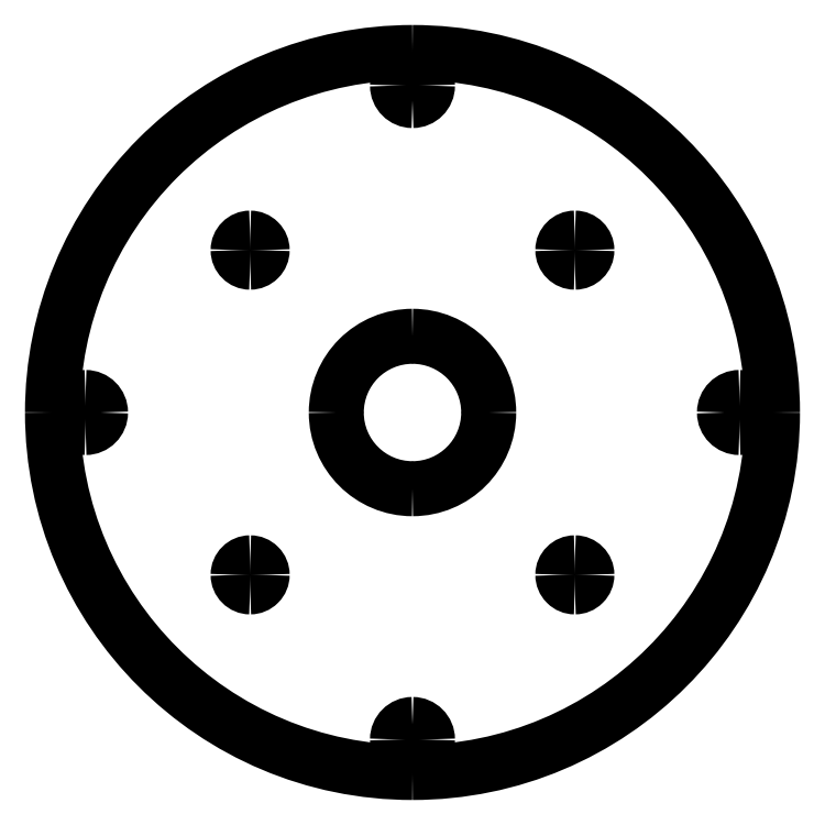
<metadata>
{"format":"dxf","ext":"dxf","renderer":"ezdxf+matplotlib","layout":"modelspace","background":"white","min_lineweight":24,"dpi":150}
</metadata>
<code>
0
SECTION
2
ENTITIES
0
ARC
8
s001-#def-active-grp
10
-23.36
20
14.71
40
60
50
0
51
90
0
ARC
8
s001-#def-active-grp
10
-23.36
20
14.71
40
60
50
90
51
180
0
ARC
8
s001-#def-active-grp
10
-23.36
20
14.71
40
60
50
180
51
-90
0
ARC
8
s001-#def-active-grp
10
-23.36
20
14.71
40
60
50
-90
51
-1.187e-14
0
ARC
8
s001-#def-active-grp
10
-23.36
20
14.71
40
12.7
50
-90
51
-1.603e-14
0
ARC
8
s001-#def-active-grp
10
-23.36
20
14.71
40
12.7
50
-180
51
-90
0
ARC
8
s001-#def-active-grp
10
-23.36
20
14.71
40
12.7
50
90
51
180
0
ARC
8
s001-#def-active-grp
10
-23.36
20
14.71
40
12.7
50
8.014e-15
51
90
0
ARC
8
s001-#def-active-grp
10
-23.36
20
69.21
40
2.5
50
-90
51
0
0
ARC
8
s001-#def-active-grp
10
-23.36
20
69.21
40
2.5
50
180
51
-90
0
ARC
8
s001-#def-active-grp
10
-23.36
20
69.21
40
2.5
50
90
51
180
0
ARC
8
s001-#def-active-grp
10
-23.36
20
69.21
40
2.5
50
0
51
90
0
ARC
8
s001-#def-active-grp
10
-77.86
20
14.71
40
2.5
50
-90
51
0
0
ARC
8
s001-#def-active-grp
10
-77.86
20
14.71
40
2.5
50
180
51
-90
0
ARC
8
s001-#def-active-grp
10
-77.86
20
14.71
40
2.5
50
90
51
180
0
ARC
8
s001-#def-active-grp
10
-77.86
20
14.71
40
2.5
50
0
51
90
0
ARC
8
s001-#def-active-grp
10
-23.36
20
-39.79
40
2.5
50
-90
51
0
0
ARC
8
s001-#def-active-grp
10
-23.36
20
-39.79
40
2.5
50
180
51
-90
0
ARC
8
s001-#def-active-grp
10
-23.36
20
-39.79
40
2.5
50
90
51
180
0
ARC
8
s001-#def-active-grp
10
-23.36
20
-39.79
40
2.5
50
0
51
90
0
ARC
8
s001-#def-active-grp
10
31.14
20
14.71
40
2.5
50
-90
51
0
0
ARC
8
s001-#def-active-grp
10
31.14
20
14.71
40
2.5
50
180
51
-90
0
ARC
8
s001-#def-active-grp
10
31.14
20
14.71
40
2.5
50
90
51
180
0
ARC
8
s001-#def-active-grp
10
31.14
20
14.71
40
2.5
50
0
51
90
0
ARC
8
s001-#def-active-grp
10
-50.42
20
41.77
40
2
50
-90
51
2.036e-13
0
ARC
8
s001-#def-active-grp
10
-50.42
20
41.77
40
2
50
180
51
-90
0
ARC
8
s001-#def-active-grp
10
-50.42
20
41.77
40
2
50
90
51
180
0
ARC
8
s001-#def-active-grp
10
-50.42
20
41.77
40
2
50
-2.036e-13
51
90
0
ARC
8
s001-#def-active-grp
10
3.701
20
41.77
40
2
50
-90
51
0
0
ARC
8
s001-#def-active-grp
10
3.701
20
41.77
40
2
50
180
51
-90
0
ARC
8
s001-#def-active-grp
10
3.701
20
41.77
40
2
50
90
51
180
0
ARC
8
s001-#def-active-grp
10
3.701
20
41.77
40
2
50
0
51
90
0
ARC
8
s001-#def-active-grp
10
-50.42
20
-12.35
40
2
50
-90
51
2.036e-13
0
ARC
8
s001-#def-active-grp
10
-50.42
20
-12.35
40
2
50
180
51
-90
0
ARC
8
s001-#def-active-grp
10
-50.42
20
-12.35
40
2
50
90
51
180
0
ARC
8
s001-#def-active-grp
10
-50.42
20
-12.35
40
2
50
-2.036e-13
51
90
0
ARC
8
s001-#def-active-grp
10
3.701
20
-12.35
40
2
50
-90
51
0
0
ARC
8
s001-#def-active-grp
10
3.701
20
-12.35
40
2
50
180
51
-90
0
ARC
8
s001-#def-active-grp
10
3.701
20
-12.35
40
2
50
90
51
180
0
ARC
8
s001-#def-active-grp
10
3.701
20
-12.35
40
2
50
0
51
90
0
DIMENSION
8
dimensions
10
21.36
20
54.72
30
0
11
10.84
21
45.31
31
0
70
   35
1
⌀120
71
    5
3
STANDARD
53
0
210
0
220
0
230
1
42
120
15
-68.07
25
-25.3
35
0
40
0
0
DIMENSION
8
dimensions
10
-11.23
20
18.49
30
0
11
-2.585
21
21.19
31
0
70
   35
1
⌀25.4
71
    5
3
STANDARD
53
0
210
0
220
0
230
1
42
25.4
15
-35.48
25
10.93
35
0
40
0
0
DIMENSION
8
dimensions
10
-23.36
20
4.711
30
0
11
-23.36
21
4.711
31
0
70
   33
1
109
71
    5
3
STANDARD
53
0
210
0
220
0
230
1
42
109
13
-77.86
23
14.71
33
0
14
31.14
24
14.71
34
0
0
DIMENSION
8
dimensions
10
-24.8
20
67.17
30
0
11
-26
21
65.46
31
0
70
   35
1
⌀5
71
    5
3
STANDARD
53
0
210
0
220
0
230
1
42
5
15
-21.92
25
71.26
35
0
40
0
0
DIMENSION
8
dimensions
10
-23.36
20
69.21
30
0
11
-26.97
21
23.42
31
0
70
   34
1
45°
71
    5
3
STANDARD
53
0
210
0
220
0
230
1
42
0.7854
13
3.701
23
-12.35
33
0
14
-50.42
24
41.77
34
0
15
-23.36
25
-39.79
35
0
16
-26.97
26
23.42
36
0
0
DIMENSION
8
dimensions
10
-50.42
20
41.77
30
0
11
-50.42
21
41.77
31
0
70
   35
1
⌀4
71
    5
3
STANDARD
53
0
210
0
220
0
230
1
42
4
15
-50.42
25
41.77
35
0
40
0
0
ENDSEC
0
EOF

</code>
